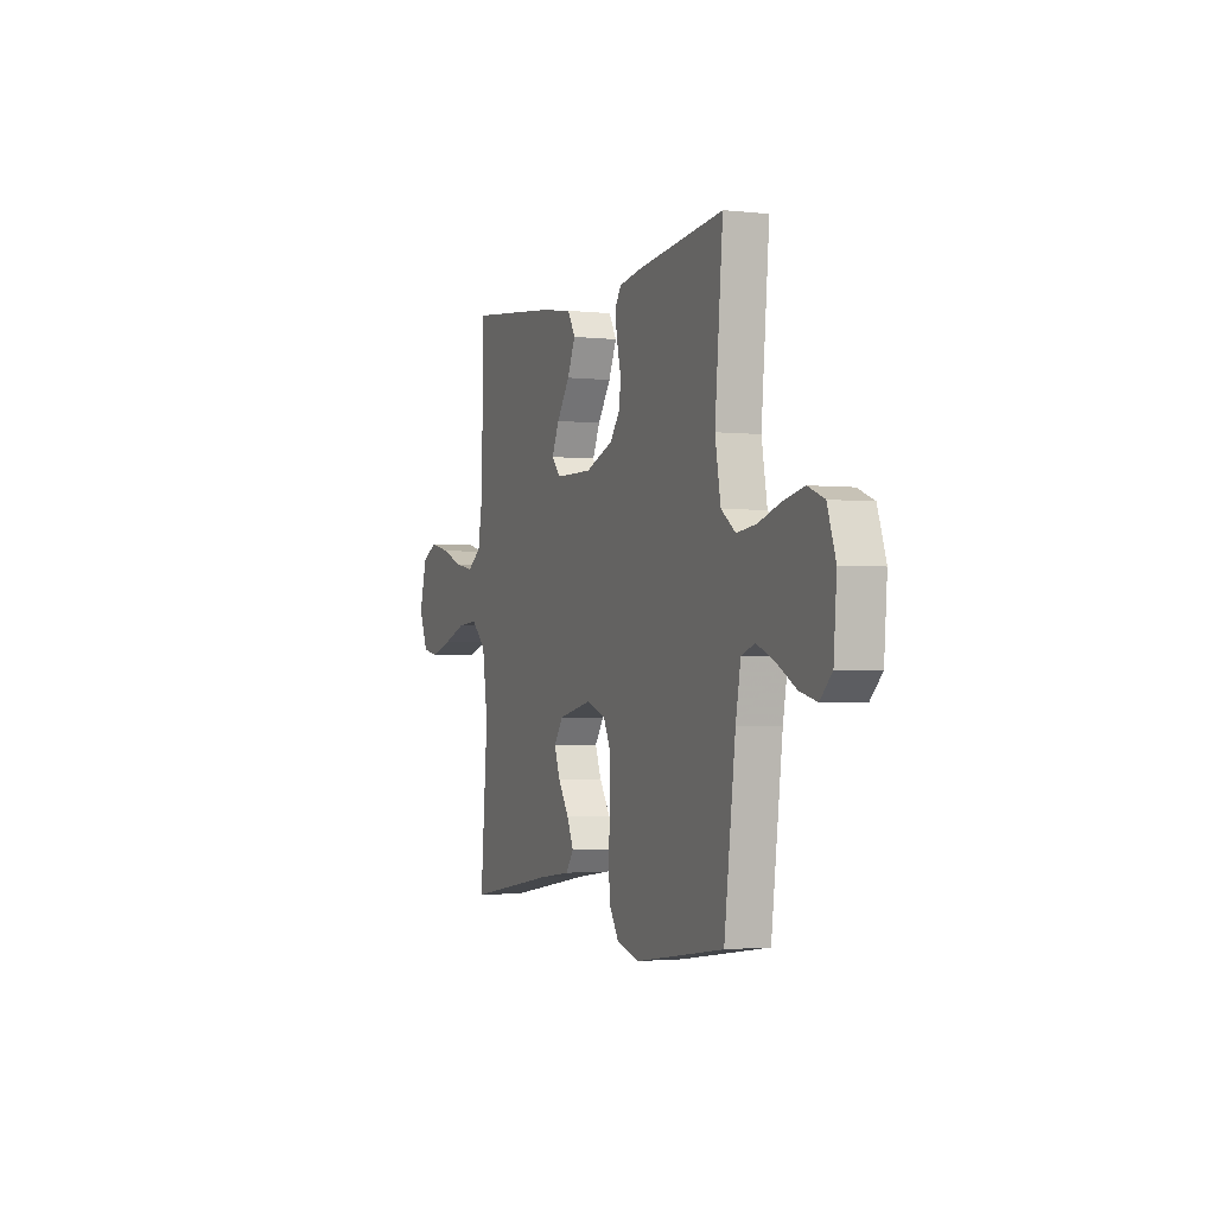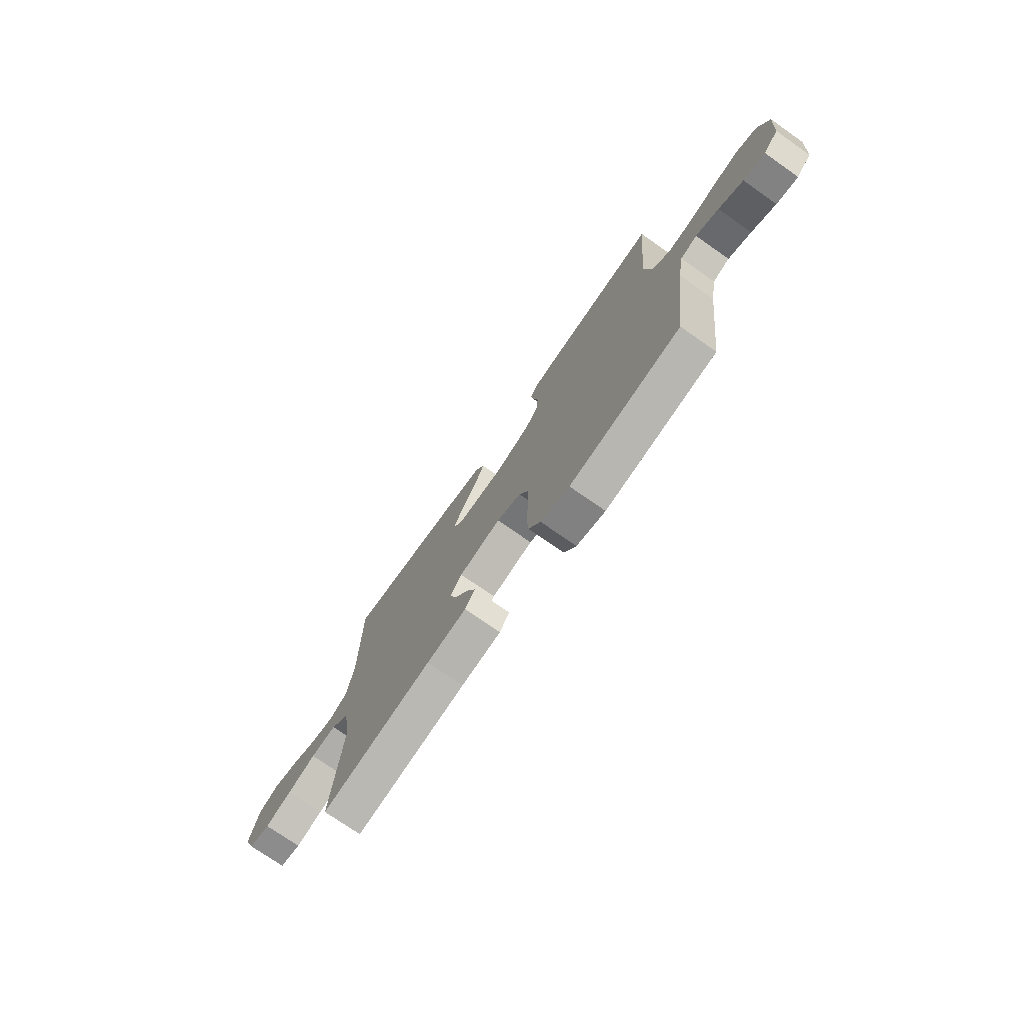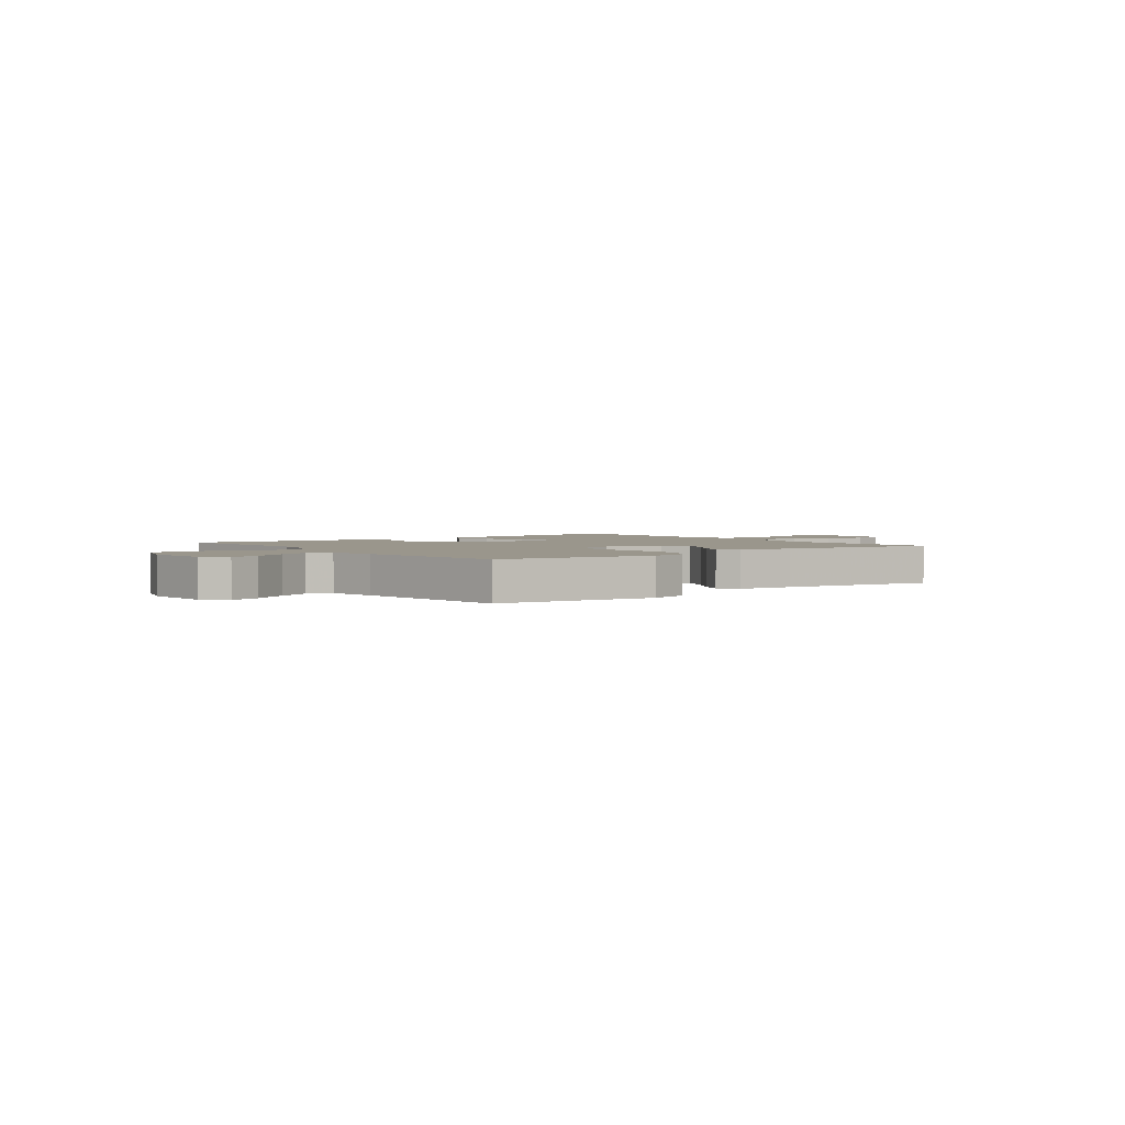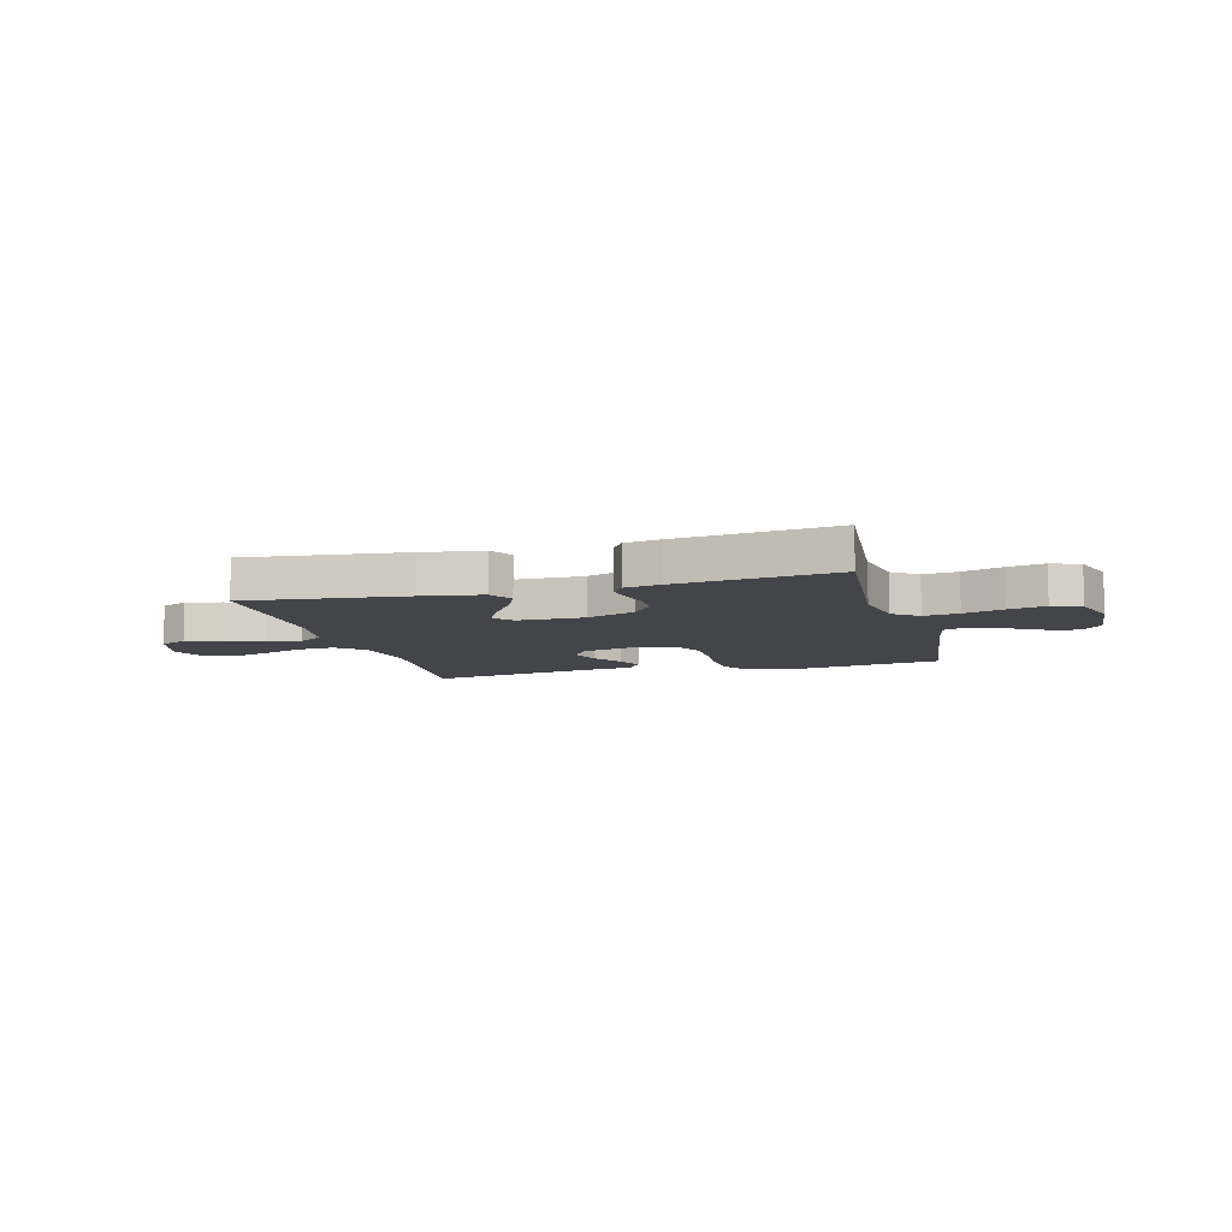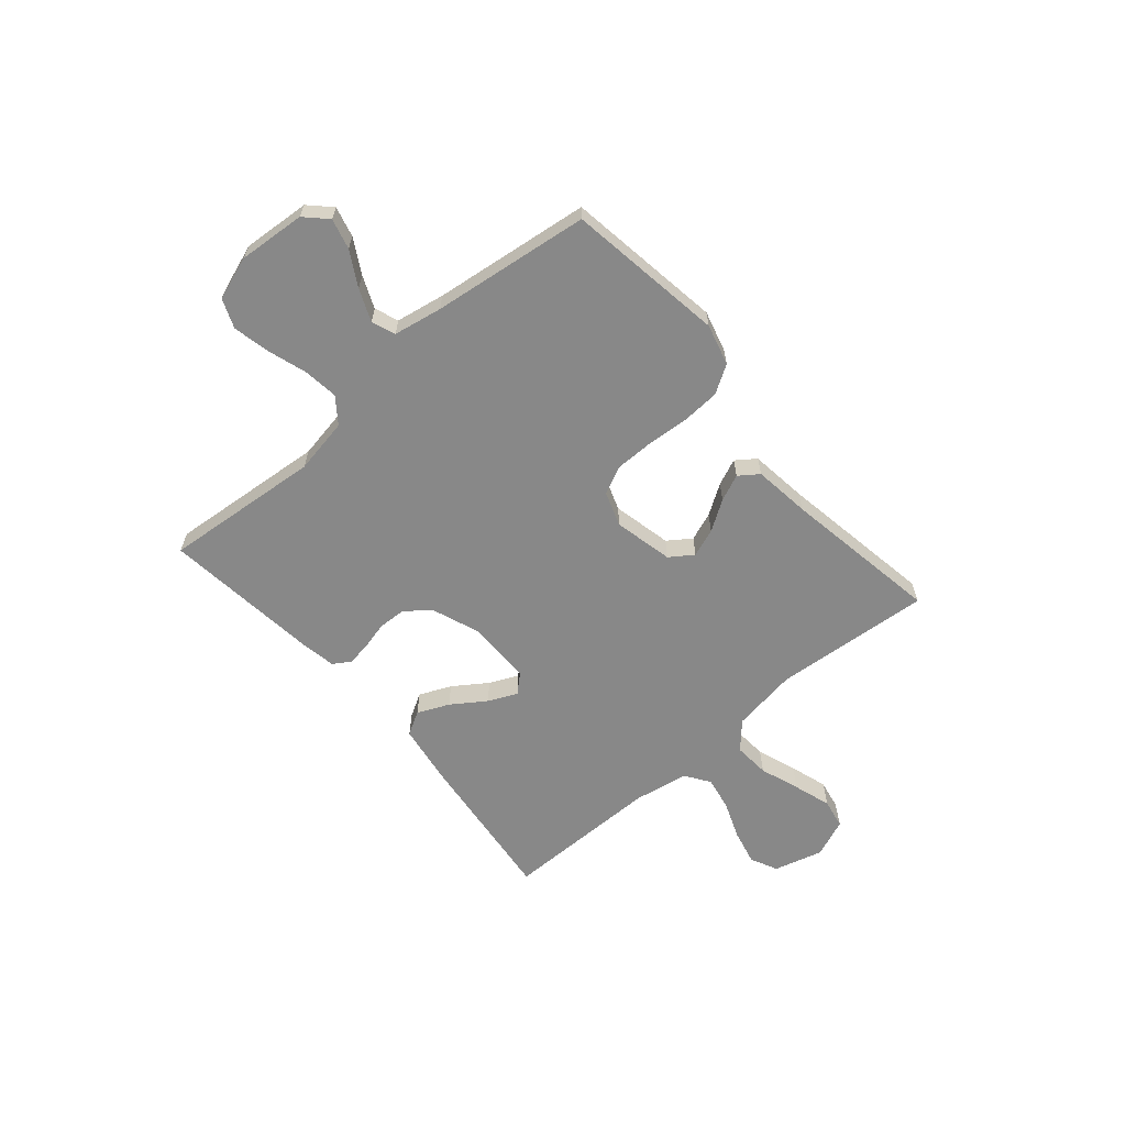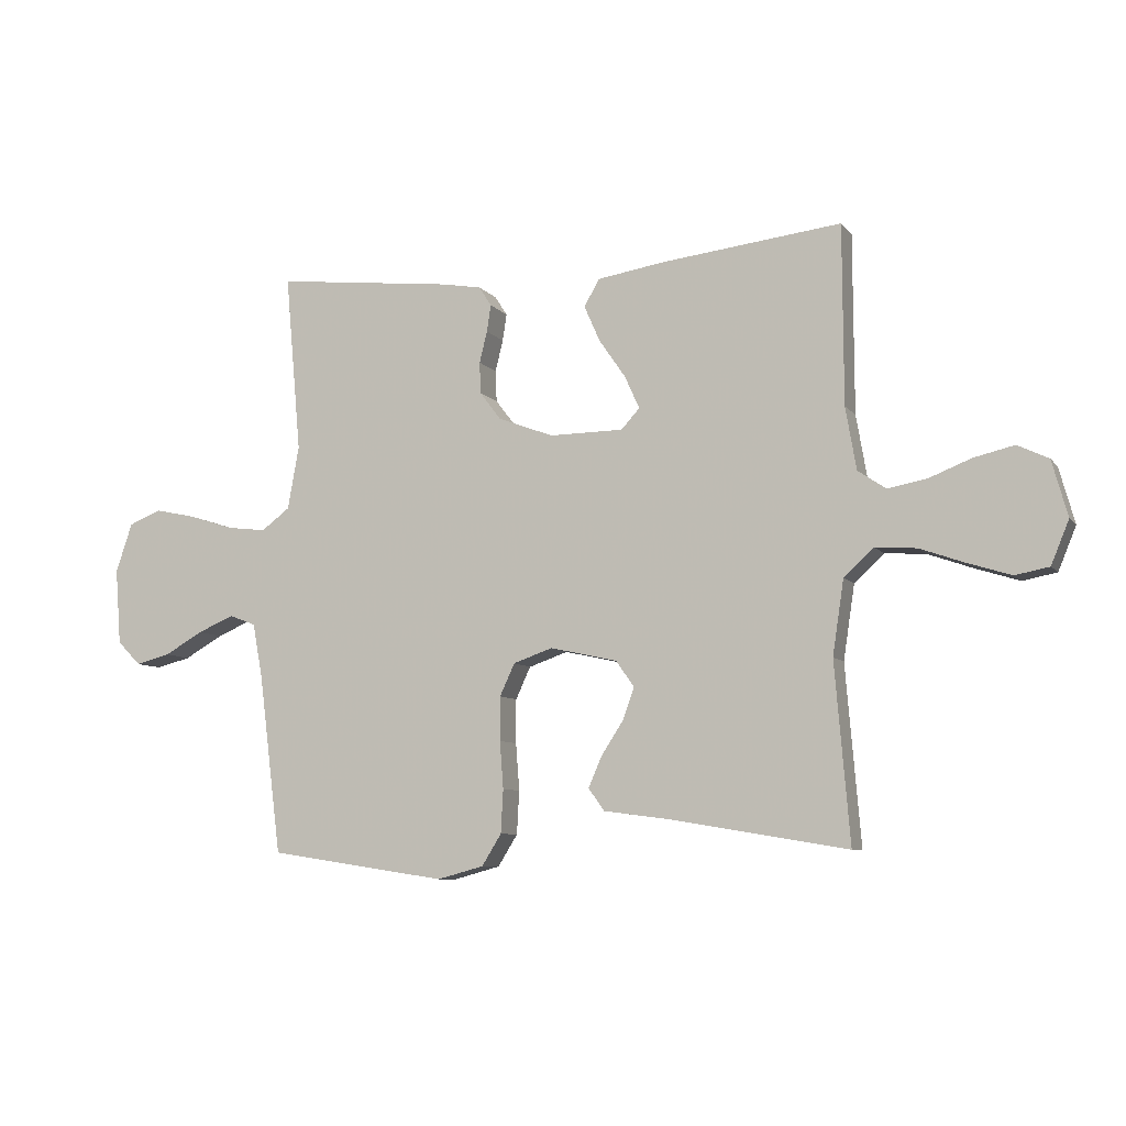
<metadata>
{"format":"obj","ext":"obj","renderer":"f3d","projection":"perspective","resolution":1024,"background":"white","views":[{"elev":-2.1,"azim":68.1,"up":"+Z"},{"elev":-74.2,"azim":55.0,"up":"+Z"},{"elev":2.5,"azim":142.5,"up":"+Y"},{"elev":-9.0,"azim":15.3,"up":"+Y"},{"elev":-62.7,"azim":130.6,"up":"+Y"},{"elev":-7.9,"azim":-158.9,"up":"+Z"}]}
</metadata>
<code>
v -0.5 0.07 -0.5
v -0.475 0.07 -0.2
v -0.494 0.07 -0.075
v -0.544 0.07 -0.029
v -0.613 0.07 -0.034
v -0.689 0.07 -0.061
v -0.761 0.07 -0.084
v -0.818 0.07 -0.073
v -0.848 0.07 0
v -0.822 0.07 0.094
v -0.77 0.07 0.119
v -0.702 0.07 0.103
v -0.631 0.07 0.075
v -0.566 0.07 0.063
v -0.519 0.07 0.095
v -0.501 0.07 0.2
v -0.5 0.07 0.5
v -0.2 0.07 0.466
v -0.085 0.07 0.448
v -0.059 0.07 0.403
v -0.086 0.07 0.342
v -0.13 0.07 0.278
v -0.155 0.07 0.223
v -0.124 0.07 0.189
v 0 0.07 0.188
v 0.093 0.07 0.223
v 0.129 0.07 0.27
v 0.131 0.07 0.323
v 0.118 0.07 0.376
v 0.111 0.07 0.421
v 0.132 0.07 0.454
v 0.2 0.07 0.466
v 0.5 0.07 0.5
v 0.473 0.07 0.2
v 0.492 0.07 0.094
v 0.54 0.07 0.058
v 0.606 0.07 0.066
v 0.681 0.07 0.09
v 0.751 0.07 0.105
v 0.806 0.07 0.083
v 0.834 0.07 0
v 0.824 0.07 -0.128
v 0.784 0.07 -0.168
v 0.726 0.07 -0.153
v 0.661 0.07 -0.116
v 0.6 0.07 -0.09
v 0.555 0.07 -0.107
v 0.538 0.07 -0.2
v 0.5 0.07 -0.5
v 0.2 0.07 -0.545
v 0.122 0.07 -0.524
v 0.089 0.07 -0.471
v 0.085 0.07 -0.398
v 0.091 0.07 -0.319
v 0.091 0.07 -0.245
v 0.066 0.07 -0.191
v 0 0.07 -0.168
v -0.113 0.07 -0.193
v -0.144 0.07 -0.237
v -0.124 0.07 -0.291
v -0.087 0.07 -0.348
v -0.065 0.07 -0.399
v -0.092 0.07 -0.436
v -0.2 0.07 -0.45
v -0.5 0 -0.5
v -0.475 0 -0.2
v -0.494 0 -0.075
v -0.544 0 -0.029
v -0.613 0 -0.034
v -0.689 0 -0.061
v -0.761 0 -0.084
v -0.818 0 -0.073
v -0.848 0 0
v -0.822 0 0.094
v -0.77 0 0.119
v -0.702 0 0.103
v -0.631 0 0.075
v -0.566 0 0.063
v -0.519 0 0.095
v -0.501 0 0.2
v -0.5 0 0.5
v -0.2 0 0.466
v -0.085 0 0.448
v -0.059 0 0.403
v -0.086 0 0.342
v -0.13 0 0.278
v -0.155 0 0.223
v -0.124 0 0.189
v 0 0 0.188
v 0.093 0 0.223
v 0.129 0 0.27
v 0.131 0 0.323
v 0.118 0 0.376
v 0.111 0 0.421
v 0.132 0 0.454
v 0.2 0 0.466
v 0.5 0 0.5
v 0.473 0 0.2
v 0.492 0 0.094
v 0.54 0 0.058
v 0.606 0 0.066
v 0.681 0 0.09
v 0.751 0 0.105
v 0.806 0 0.083
v 0.834 0 0
v 0.824 0 -0.128
v 0.784 0 -0.168
v 0.726 0 -0.153
v 0.661 0 -0.116
v 0.6 0 -0.09
v 0.555 0 -0.107
v 0.538 0 -0.2
v 0.5 0 -0.5
v 0.2 0 -0.545
v 0.122 0 -0.524
v 0.089 0 -0.471
v 0.085 0 -0.398
v 0.091 0 -0.319
v 0.091 0 -0.245
v 0.066 0 -0.191
v 0 0 -0.168
v -0.113 0 -0.193
v -0.144 0 -0.237
v -0.124 0 -0.291
v -0.087 0 -0.348
v -0.065 0 -0.399
v -0.092 0 -0.436
v -0.2 0 -0.45
f 61 62 63 64
f 60 61 64 1
f 59 60 1 2
f 58 59 2 3
f 57 58 3 4
f 51 52 53 54
f 51 54 55
f 48 49 50 51
f 47 48 51 55
f 46 47 55 56
f 42 43 44 45
f 42 45 46
f 41 42 46
f 37 38 39 40
f 36 37 40 41
f 31 32 33 34
f 31 34 35
f 28 29 30 31
f 28 31 35
f 27 28 35 36
f 19 20 21 22
f 19 22 23
f 16 17 18 19
f 15 16 19 23
f 14 15 23 24
f 10 11 12 13
f 10 13 14
f 9 10 14
f 8 9 14
f 5 6 7 8
f 5 8 14 24
f 41 46 56 57
f 36 41 57 4
f 26 27 36
f 25 26 36 4
f 4 5 24 25
f 128 127 126 125
f 65 128 125 124
f 66 65 124 123
f 67 66 123 122
f 68 67 122 121
f 118 117 116 115
f 119 118 115
f 115 114 113 112
f 119 115 112 111
f 120 119 111 110
f 109 108 107 106
f 110 109 106
f 110 106 105
f 104 103 102 101
f 105 104 101 100
f 98 97 96 95
f 99 98 95
f 95 94 93 92
f 99 95 92
f 100 99 92 91
f 86 85 84 83
f 87 86 83
f 83 82 81 80
f 87 83 80 79
f 88 87 79 78
f 77 76 75 74
f 78 77 74
f 78 74 73
f 78 73 72
f 72 71 70 69
f 88 78 72 69
f 121 120 110 105
f 68 121 105 100
f 100 91 90
f 68 100 90 89
f 89 88 69 68
f 1 65 66 2
f 2 66 67 3
f 3 67 68 4
f 4 68 69 5
f 5 69 70 6
f 6 70 71 7
f 7 71 72 8
f 8 72 73 9
f 9 73 74 10
f 10 74 75 11
f 11 75 76 12
f 12 76 77 13
f 13 77 78 14
f 14 78 79 15
f 15 79 80 16
f 16 80 81 17
f 17 81 82 18
f 18 82 83 19
f 19 83 84 20
f 20 84 85 21
f 21 85 86 22
f 22 86 87 23
f 23 87 88 24
f 24 88 89 25
f 25 89 90 26
f 26 90 91 27
f 27 91 92 28
f 28 92 93 29
f 29 93 94 30
f 30 94 95 31
f 31 95 96 32
f 32 96 97 33
f 33 97 98 34
f 34 98 99 35
f 35 99 100 36
f 36 100 101 37
f 37 101 102 38
f 38 102 103 39
f 39 103 104 40
f 40 104 105 41
f 41 105 106 42
f 42 106 107 43
f 43 107 108 44
f 44 108 109 45
f 45 109 110 46
f 46 110 111 47
f 47 111 112 48
f 48 112 113 49
f 49 113 114 50
f 50 114 115 51
f 51 115 116 52
f 52 116 117 53
f 53 117 118 54
f 54 118 119 55
f 55 119 120 56
f 56 120 121 57
f 57 121 122 58
f 58 122 123 59
f 59 123 124 60
f 60 124 125 61
f 61 125 126 62
f 62 126 127 63
f 63 127 128 64
f 64 128 65 1

</code>
